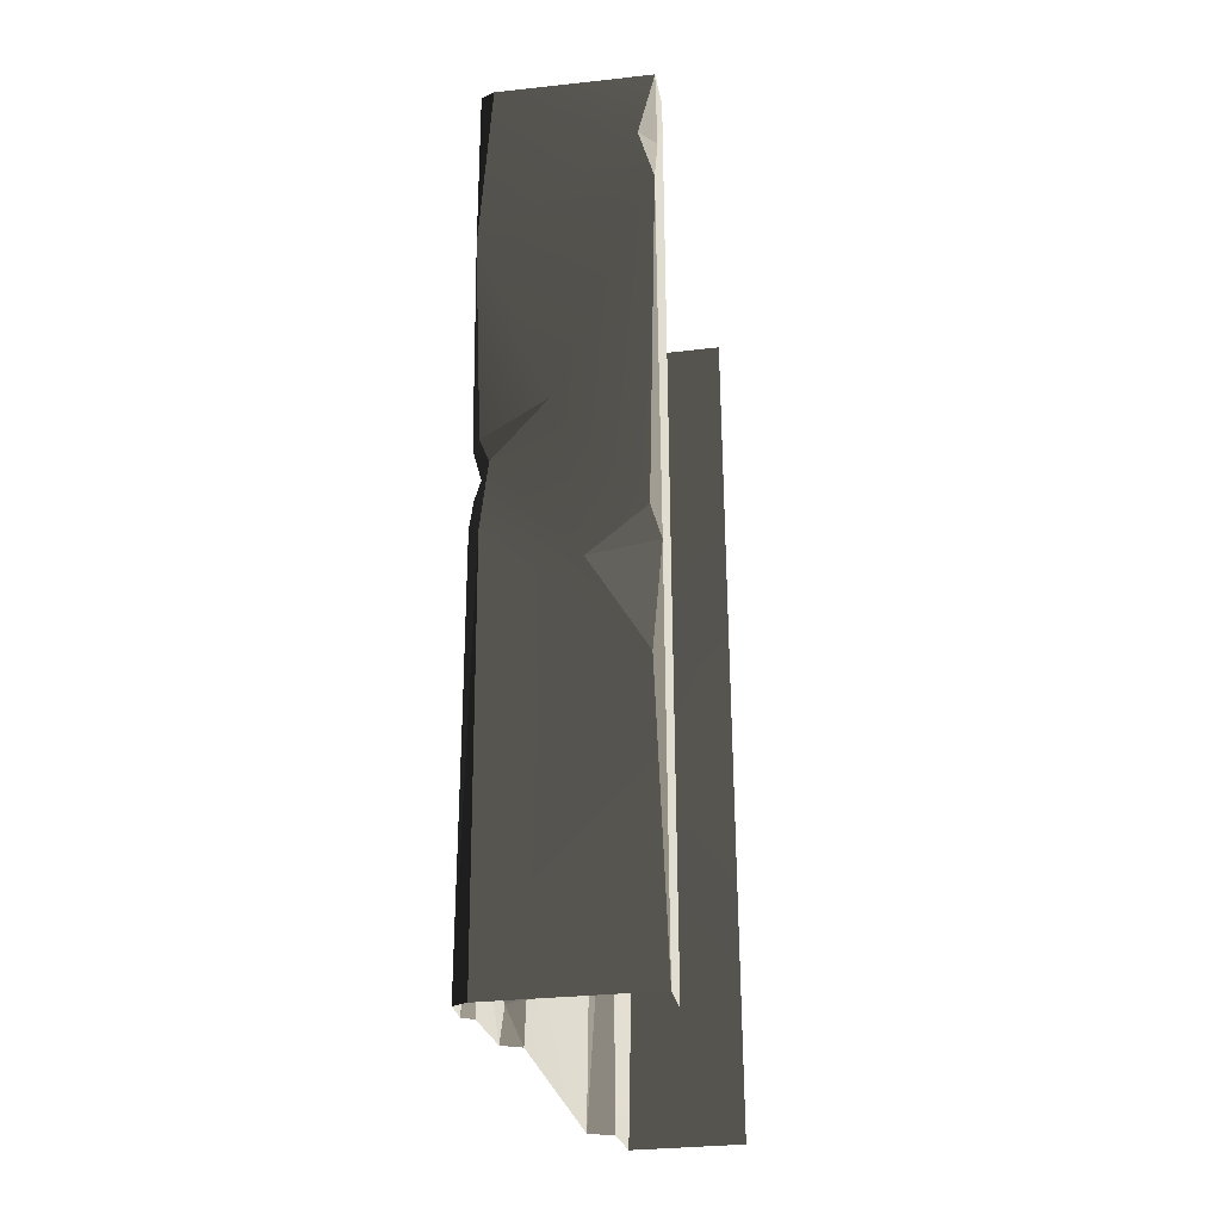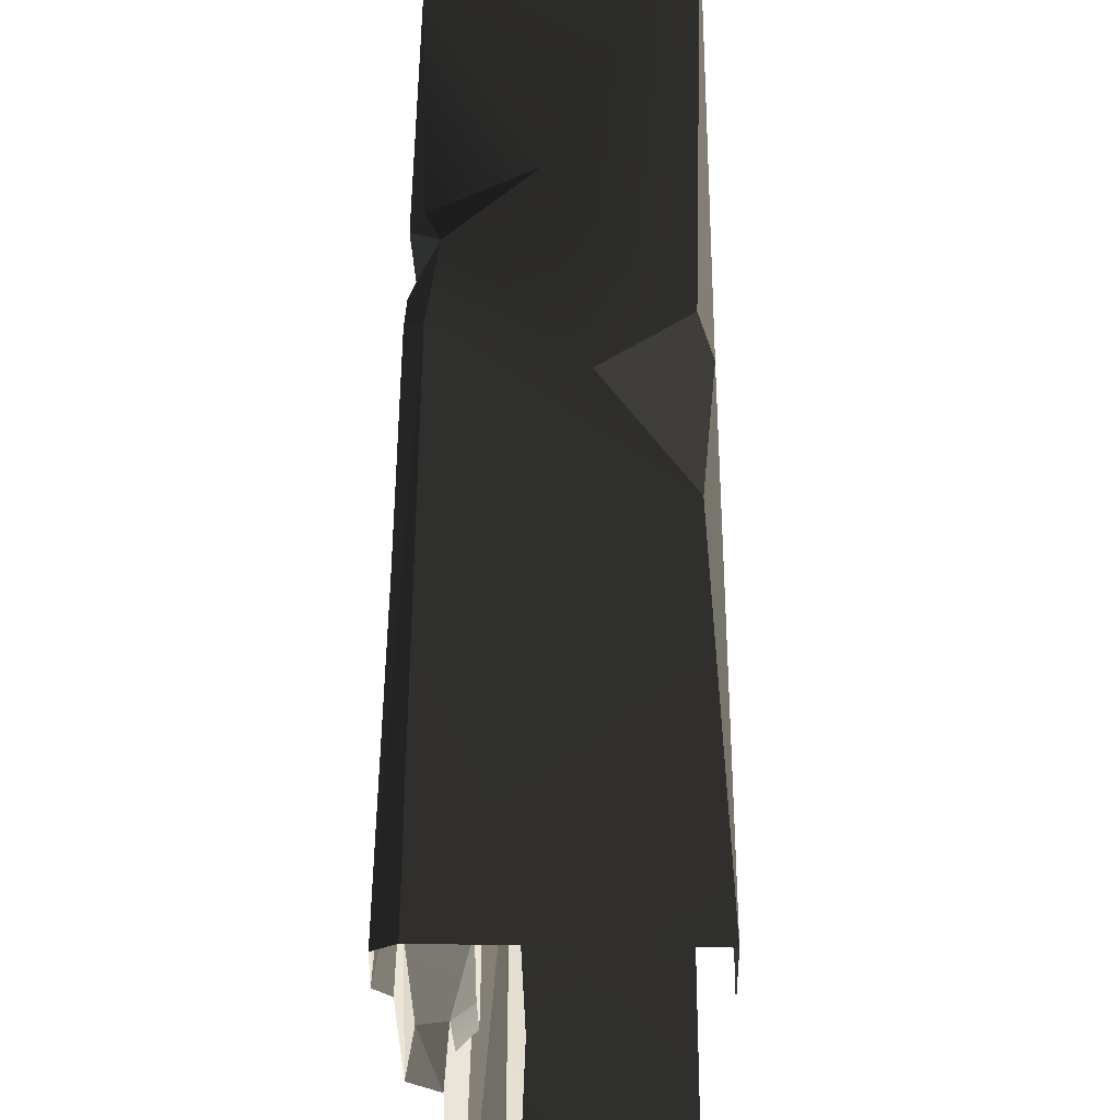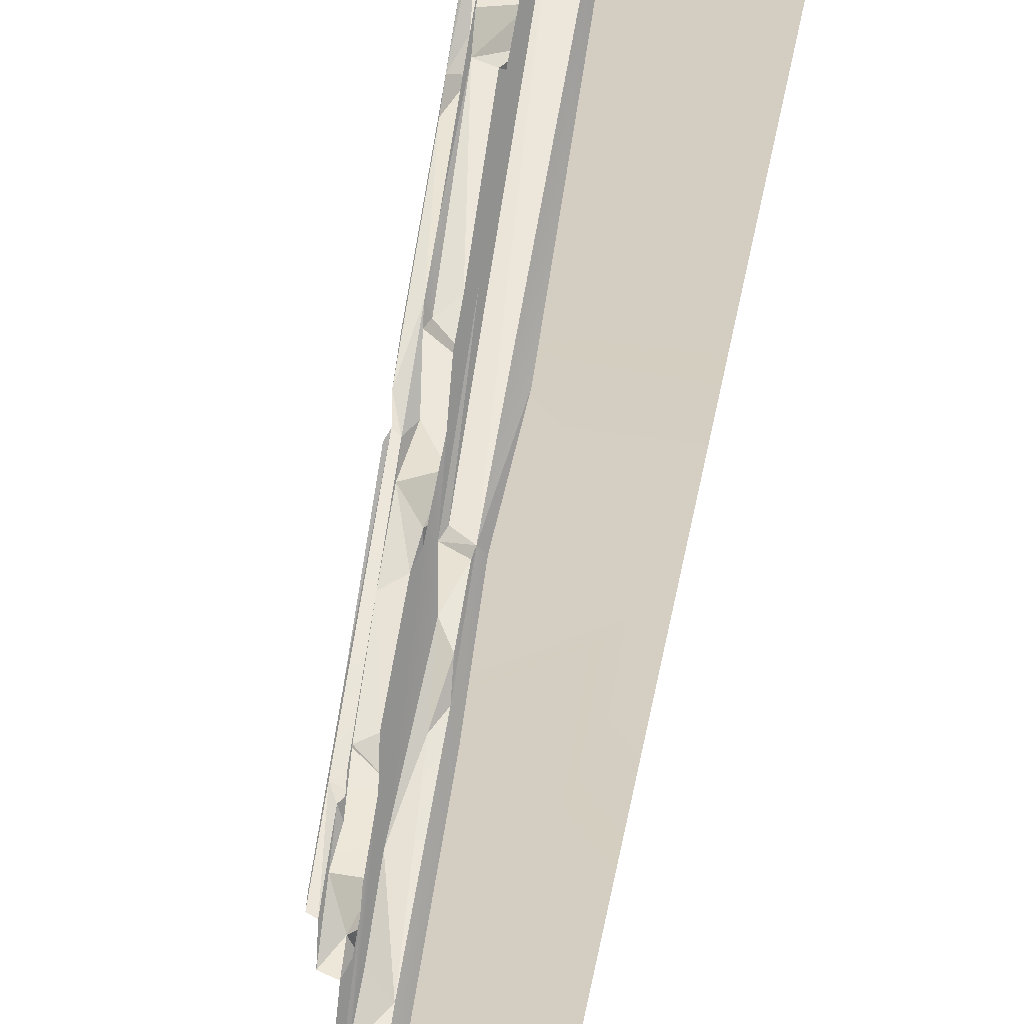
<metadata>
{"format":"obj","ext":"obj","renderer":"f3d","projection":"perspective","resolution":1024,"background":"white","views":[{"elev":-29.8,"azim":10.3,"up":"+Y"},{"elev":45.7,"azim":0.4,"up":"+Z"},{"elev":-65.9,"azim":-9.7,"up":"+Z"}]}
</metadata>
<code>
v -0.6074 -2.338 1.337
v -0.6064 -3.269 1.118
v -0.6065 -2.853 0.5306
v -0.5996 -3.734 1.128
v -0.6116 -4.005 0.2051
v -0.6027 -2.493 1.407
v -0.6116 -4.03 1.389
v -0.6032 -3.851 1.4
v -0.6146 -3.188 1.413
v -0.5947 -2.16 1.142
v -0.5886 -2.269 0.248
v -0.6048 -2.176 0.3394
v -0.6064 -0.5758 0.2816
v -0.5569 -0.2684 0.276
v -0.5858 -0.3688 0.5814
v -0.5885 -0.328 1.2
v -0.6116 -0.02041 0.9592
v -0.6116 -0.03136 1.474
v -0.4306 -1.633 1.968
v -0.007533 -0.5972 1.985
v -0.04643 -2.155 1.954
v -0.747 -0.836 1.975
v -0.07413 -0.3606 1.997
v -0.6891 -0.04263 2.003
v 2.861e-06 -0.04227 1.987
v -0.2969 -2.352 1.949
v -0.7144 -1.776 1.938
v -0.6695 -1.891 1.951
v -0.7016 -2.196 1.951
v -0.04471 -2.773 1.94
v -0.6891 -4.042 1.918
v 3.12e-06 -4.042 1.911
v -0.6997 -0.8793 1.533
v -0.7076 -1.456 1.48
v -0.6228 -0.9717 1.466
v -0.6055 -1.794 1.117
v -0.6077 -1.263 0.2497
v -0.6079 -0.9358 1.103
v -0.6156 -1.548 1.449
v -0.5858 -0.3688 0.5814
v -0.5686 -1.949 0.3517
v -0.5947 -2.16 1.142
v -0.5976 -0.812 0.3535
v -0.6104 -0.6357 1.082
v -0.6064 -0.5758 0.2816
v -0.6228 -0.9717 1.466
v -0.6961 -3.192 1.46
v -0.7057 -2.649 1.598
v -0.702 -3.18 1.755
v -0.7021 -2.861 1.723
v -0.7032 -3.303 1.597
v -0.7008 -3.484 1.748
v -0.4628 -0.4448 -0.009136
v -0.5031 -0.7922 0.219
v -0.475 -1.776 -0.03776
v -0.5012 -1.765 0.1981
v -0.5108 -2.249 0.1928
v -0.4947 -0.363 0.2204
v -0.4896 -1.979e-05 0.0007929
v -0.5026 -0.005058 0.2376
v -0.4926 -2.334 -0.04121
v -0.005688 -2.295 1.92
v -0.007533 -0.5972 1.985
v 2.861e-06 -0.03831 1.8
v 3.12e-06 -4.037 1.715
v 3.12e-06 -4.042 1.911
v -0.003306 -0.371 1.925
v 2.861e-06 -0.04227 1.987
v -0.007533 -0.5972 1.985
v -0.7057 -2.649 1.598
v -0.7025 -2.32 1.774
v -0.6463 -2.697 1.757
v -0.684 -3.537 1.594
v -0.5505 -3.712 1.539
v -0.5471 -3.356 1.545
v -0.7032 -3.303 1.597
v -0.7005 -3.771 1.598
v -0.6817 -0.5228 1.658
v -0.6949 -0.7953 1.667
v -0.5505 -0.7132 1.602
v -0.5467 -0.3536 1.605
v -0.7013 -0.3116 1.675
v -0.7056 -4.038 1.735
v -0.6932 -4.031 1.43
v -0.7005 -3.771 1.598
v -0.7 -3.59 1.746
v -0.7016 -2.196 1.951
v -0.7509 -4.041 1.89
v -0.7487 -3.006 1.904
v -0.7538 -2.158 1.901
v -0.5505 -0.7132 1.602
v -0.5471 -0.6891 1.216
v -0.5467 -0.3536 1.605
v -0.547 -0.3632 1.224
v -0.5469 -0.7916 1.439
v -0.5581 -0.2528 1.475
v -0.5487 -1.861 1.19
v -0.5504 -1.857 1.578
v -0.5471 -2.215 1.565
v -0.5518 -2.29 1.457
v -0.5469 -1.761 1.439
v -0.5475 -2.289 1.401
v -0.5474 -2.189 1.184
v -0.5518 -2.29 1.457
v -0.7076 -1.456 1.48
v -0.6997 -0.8793 1.533
v -0.7011 -1.856 1.78
v -0.7008 -1.777 1.603
v -0.6949 -0.7953 1.667
v -0.6931 -0.628 1.809
v -0.6817 -0.5228 1.658
v -0.6589 -1.988 1.625
v -0.6968 -2.279 1.64
v -0.5471 -2.215 1.565
v -0.5504 -1.857 1.578
v -0.4628 -0.4448 -0.009136
v -0.475 -1.776 -0.03776
v 8.667e-06 -2.357 -0.05015
v 2.861e-06 -2.07e-06 -3.72e-05
v -0.4896 -1.979e-05 0.0007929
v -0.4926 -2.334 -0.04121
v -0.4631 -2.816 -0.05989
v 3.12e-06 -3.999 -0.08509
v -0.4896 -3.999 -0.08509
v -0.7469 -0.5558 1.853
v -0.747 -0.836 1.975
v -0.7364 -1.873 1.799
v -0.7509 -0.04204 1.976
v -0.7516 -0.03939 1.851
v -0.7079 -0.4967 1.811
v -0.7013 -0.3116 1.675
v -0.7056 -0.03872 1.82
v -0.6932 -0.03225 1.516
v -0.5108 -2.249 0.1928
v -0.5026 -4.004 0.1525
v -0.4631 -2.816 -0.05989
v -0.4896 -3.999 -0.08509
v -0.747 -0.836 1.975
v -0.7144 -1.776 1.938
v -0.7536 -1.786 1.884
v -0.7499 -2.903 1.784
v -0.7533 -1.987 1.836
v -0.7538 -2.158 1.901
v -0.7487 -3.006 1.904
v -0.7509 -4.041 1.89
v -0.7516 -4.038 1.766
v -0.6032 -3.851 1.4
v -0.7005 -3.771 1.598
v -0.6764 -3.88 1.426
v -0.5505 -3.712 1.539
v -0.5686 -1.949 0.3517
v -0.5467 -1.651 0.2352
v -0.6077 -1.263 0.2497
v -0.6064 -0.5758 0.2816
v -0.4947 -0.363 0.2204
v -0.5569 -0.2684 0.276
v -0.6116 -0.03136 1.474
v -0.6157 -0.2061 1.477
v -0.5885 -0.328 1.2
v -0.6961 -3.192 1.46
v -0.6146 -3.188 1.413
v -0.6027 -2.493 1.407
v -0.5471 -3.356 1.545
v -0.5464 -3.798 1.399
v -0.547 -3.688 1.153
v -0.5468 -3.363 1.16
v -0.5468 -3.261 1.407
v -0.5505 -3.712 1.539
v -0.684 -3.537 1.594
v -0.7032 -3.303 1.597
v -0.7008 -3.484 1.748
v -0.6961 -3.192 1.46
v -0.6027 -2.493 1.407
v -0.6791 -2.375 1.485
v -0.6791 -2.375 1.485
v -0.5471 -2.215 1.565
v -0.6968 -2.279 1.64
v -0.5518 -2.29 1.457
v -0.7013 -0.3116 1.675
v -0.6157 -0.2061 1.477
v -0.6932 -0.03225 1.516
v -0.6228 -0.9717 1.466
v -0.7076 -1.456 1.48
v -0.6156 -1.548 1.449
v -0.6116 -0.02041 0.9592
v -0.5885 -0.328 1.2
v -0.5988 -0.4981 1.134
v -0.5012 -1.765 0.1981
v -0.5099 -1.863 0.3162
v -0.51 -2.151 0.3102
v -0.5108 -2.249 0.1928
v -0.5947 -2.16 1.142
v -0.6048 -2.176 0.3394
v -0.5686 -1.949 0.3517
v -0.7499 -2.903 1.784
v -0.7025 -2.32 1.774
v -0.7533 -1.987 1.836
v -0.6589 -1.988 1.625
v -0.7011 -1.856 1.78
v -0.7025 -2.32 1.774
v -0.7328 -3.535 1.764
v -0.702 -3.18 1.755
v -0.7487 -3.006 1.904
v -0.7328 -3.535 1.764
v -0.7487 -3.006 1.904
v -0.7516 -4.038 1.766
v -0.5031 -0.7922 0.219
v -0.6077 -1.263 0.2497
v -0.5467 -1.651 0.2352
v -0.6997 -0.8793 1.533
v -0.6228 -0.9717 1.466
v -0.5505 -0.7132 1.602
v -0.5686 -1.949 0.3517
v -0.6048 -2.176 0.3394
v -0.51 -2.151 0.3102
v -0.6116 -4.005 0.2051
v -0.5108 -2.249 0.1928
v -0.5886 -2.269 0.248
v -0.6157 -0.2061 1.477
v -0.7013 -0.3116 1.675
v -0.5467 -0.3536 1.605
v -0.5108 -2.249 0.1928
v -0.6116 -4.005 0.2051
v -0.5026 -4.004 0.1525
v -0.599 -1.707 1.446
v -0.7008 -1.777 1.603
v -0.5504 -1.857 1.578
v -0.7008 -1.777 1.603
v -0.6156 -1.548 1.449
v -0.7076 -1.456 1.48
v -0.5468 -3.261 1.407
v -0.6961 -3.192 1.46
v -0.5471 -3.356 1.545
v -0.6036 -0.1957 0.3259
v -0.6116 -0.02041 0.9592
v -0.5988 -0.4981 1.134
v -0.6116 -0.006178 0.2902
v -0.5026 -0.005058 0.2376
v -0.5569 -0.2684 0.276
v -0.4947 -0.363 0.2204
v -0.6032 -3.851 1.4
v -0.6764 -3.88 1.426
v -0.6116 -4.03 1.389
v -0.7025 -2.32 1.774
v -0.6742 -3.055 1.758
v -0.6463 -2.697 1.757
v -0.7533 -1.987 1.836
v -0.6695 -1.891 1.951
v -0.7016 -2.196 1.951
v -0.6077 -1.263 0.2497
v -0.5031 -0.7922 0.219
v -0.5976 -0.812 0.3535
v -0.6104 -0.6357 1.082
v -0.5471 -0.6891 1.216
v -0.5981 -0.8465 1.399
v -0.5988 -0.4981 1.134
v -0.547 -0.3632 1.224
v -0.5471 -0.6891 1.216
v -0.684 -3.537 1.594
v -0.7 -3.59 1.746
v -0.7005 -3.771 1.598
v -0.7025 -2.32 1.774
v -0.6968 -2.279 1.64
v -0.6589 -1.988 1.625
v -0.6791 -2.375 1.485
v -0.6968 -2.279 1.64
v -0.7025 -2.32 1.774
v -0.6931 -0.628 1.809
v -0.7469 -0.5558 1.853
v -0.7011 -1.856 1.78
v -0.7364 -1.873 1.799
v -0.7079 -0.4967 1.811
v -0.7056 -0.03872 1.82
v -0.7469 -0.5558 1.853
v -0.5108 -2.249 0.1928
v -0.51 -2.151 0.3102
v -0.6048 -2.176 0.3394
v -0.5569 -0.2684 0.276
v -0.5026 -0.005058 0.2376
v -0.6116 -0.006178 0.2902
v -0.6817 -0.5228 1.658
v -0.7013 -0.3116 1.675
v -0.7079 -0.4967 1.811
v -0.6742 -3.055 1.758
v -0.7499 -2.903 1.784
v -0.7487 -3.006 1.904
v -0.7025 -2.32 1.774
v -0.7499 -2.903 1.784
v -0.6742 -3.055 1.758
v -0.5505 -0.7132 1.602
v -0.6949 -0.7953 1.667
v -0.6997 -0.8793 1.533
v -0.5471 -3.356 1.545
v -0.6961 -3.192 1.46
v -0.7032 -3.303 1.597
v -0.7011 -1.856 1.78
v -0.7533 -1.987 1.836
v -0.7025 -2.32 1.774
v -0.5947 -2.16 1.142
v -0.6055 -1.794 1.117
v -0.5487 -1.861 1.19
v -0.5487 -1.861 1.19
v -0.6055 -1.794 1.117
v -0.599 -1.707 1.446
v -0.6116 -0.03136 1.474
v -0.6932 -0.03225 1.516
v -0.6157 -0.2061 1.477
v -0.5474 -2.189 1.184
v -0.5475 -2.289 1.401
v -0.6074 -2.338 1.337
v -0.5505 -0.7132 1.602
v -0.6228 -0.9717 1.466
v -0.5469 -0.7916 1.439
v -0.5981 -0.8465 1.399
v -0.6079 -0.9358 1.103
v -0.6104 -0.6357 1.082
v -0.7025 -2.32 1.774
v -0.7057 -2.649 1.598
v -0.6791 -2.375 1.485
v -0.6961 -3.192 1.46
v -0.6036 -0.1957 0.3259
v -0.5988 -0.4981 1.134
v -0.5858 -0.3688 0.5814
v -0.6589 -1.988 1.625
v -0.7008 -1.777 1.603
v -0.7011 -1.856 1.78
v -0.5504 -1.857 1.578
v -0.7008 -1.777 1.603
v -0.6589 -1.988 1.625
v -0.6932 -4.031 1.43
v -0.6116 -4.03 1.389
v -0.6764 -3.88 1.426
v -0.6932 -4.031 1.43
v -0.6764 -3.88 1.426
v -0.7005 -3.771 1.598
v -0.003306 -0.371 1.925
v -0.07413 -0.3606 1.997
v 2.861e-06 -0.04227 1.987
v 3.12e-06 -4.042 1.911
v -0.04471 -2.773 1.94
v -0.005688 -2.295 1.92
v -0.005688 -2.295 1.92
v -0.04643 -2.155 1.954
v -0.007533 -0.5972 1.985
v -0.6027 -2.493 1.407
v -0.6074 -2.338 1.337
v -0.5475 -2.289 1.401
v -0.5475 -2.289 1.401
v -0.6791 -2.375 1.485
v -0.6027 -2.493 1.407
v -0.5099 -1.863 0.3162
v -0.5686 -1.949 0.3517
v -0.51 -2.151 0.3102
v -0.5467 -1.651 0.2352
v -0.5686 -1.949 0.3517
v -0.5099 -1.863 0.3162
v -0.6064 -3.269 1.118
v -0.5468 -3.363 1.16
v -0.5996 -3.734 1.128
v -0.6064 -3.269 1.118
v -0.5468 -3.261 1.407
v -0.5468 -3.363 1.16
v -0.6695 -1.891 1.951
v -0.7364 -1.873 1.799
v -0.7536 -1.786 1.884
v -0.7364 -1.873 1.799
v -0.747 -0.836 1.975
v -0.7536 -1.786 1.884
v -0.5976 -0.812 0.3535
v -0.5031 -0.7922 0.219
v -0.6064 -0.5758 0.2816
v -0.5996 -3.734 1.128
v -0.547 -3.688 1.153
v -0.6032 -3.851 1.4
v -0.5464 -3.798 1.399
v -0.5468 -3.363 1.16
v -0.547 -3.688 1.153
v -0.5996 -3.734 1.128
v -0.5467 -1.651 0.2352
v -0.5012 -1.765 0.1981
v -0.5031 -0.7922 0.219
v -0.6064 -0.5758 0.2816
v -0.4947 -0.363 0.2204
v -0.5099 -1.863 0.3162
v -0.5012 -1.765 0.1981
v -0.5467 -1.651 0.2352
v -0.4631 -2.816 -0.05989
v -0.4926 -2.334 -0.04121
v -0.5108 -2.249 0.1928
v -0.6048 -2.176 0.3394
v -0.5886 -2.269 0.248
v -0.5108 -2.249 0.1928
v -0.5468 -3.261 1.407
v -0.6146 -3.188 1.413
v -0.6961 -3.192 1.46
v -0.6064 -3.269 1.118
v -0.6146 -3.188 1.413
v -0.5468 -3.261 1.407
v -0.7016 -2.196 1.951
v -0.7538 -2.158 1.901
v -0.7533 -1.987 1.836
v -0.5487 -1.861 1.19
v -0.599 -1.707 1.446
v -0.5469 -1.761 1.439
v -0.5504 -1.857 1.578
v -0.5469 -1.761 1.439
v -0.599 -1.707 1.446
v -0.07413 -0.3606 1.997
v -0.003306 -0.371 1.925
v -0.007533 -0.5972 1.985
v -0.7509 -0.04204 1.976
v -0.6891 -0.04263 2.003
v -0.747 -0.836 1.975
v -0.5981 -0.8465 1.399
v -0.5469 -0.7916 1.439
v -0.6228 -0.9717 1.466
v -0.5981 -0.8465 1.399
v -0.5471 -0.6891 1.216
v -0.5469 -0.7916 1.439
v -0.5947 -2.16 1.142
v -0.5487 -1.861 1.19
v -0.5474 -2.189 1.184
v -0.6074 -2.338 1.337
v -0.5947 -2.16 1.142
v -0.5474 -2.189 1.184
v -0.6036 -0.1957 0.3259
v -0.5569 -0.2684 0.276
v -0.6116 -0.006178 0.2902
v -0.5858 -0.3688 0.5814
v -0.5569 -0.2684 0.276
v -0.6036 -0.1957 0.3259
v -0.6817 -0.5228 1.658
v -0.7079 -0.4967 1.811
v -0.6725 -0.5505 1.811
v -0.6725 -0.5505 1.811
v -0.7079 -0.4967 1.811
v -0.7469 -0.5558 1.853
v -0.5885 -0.328 1.2
v -0.547 -0.3632 1.224
v -0.5988 -0.4981 1.134
v -0.547 -0.3632 1.224
v -0.5885 -0.328 1.2
v -0.5581 -0.2528 1.475
v -0.6891 -4.042 1.918
v -0.7509 -4.041 1.89
v -0.7016 -2.196 1.951
v -0.7516 -4.038 1.766
v -0.7056 -4.038 1.735
v -0.7 -3.59 1.746
v -0.702 -3.18 1.755
v -0.6742 -3.055 1.758
v -0.7487 -3.006 1.904
v -0.7021 -2.861 1.723
v -0.6742 -3.055 1.758
v -0.702 -3.18 1.755
v -0.6032 -3.851 1.4
v -0.5464 -3.798 1.399
v -0.5505 -3.712 1.539
v -0.6742 -3.055 1.758
v -0.7021 -2.861 1.723
v -0.6463 -2.697 1.757
v -0.6463 -2.697 1.757
v -0.7021 -2.861 1.723
v -0.7057 -2.649 1.598
v -0.7 -3.59 1.746
v -0.7328 -3.535 1.764
v -0.7516 -4.038 1.766
v -0.6782 -3.519 1.735
v -0.7008 -3.484 1.748
v -0.702 -3.18 1.755
v -0.7008 -3.484 1.748
v -0.6782 -3.519 1.735
v -0.684 -3.537 1.594
v -0.5885 -0.328 1.2
v -0.6157 -0.2061 1.477
v -0.5581 -0.2528 1.475
v -0.5467 -0.3536 1.605
v -0.5581 -0.2528 1.475
v -0.6157 -0.2061 1.477
v -0.005688 -2.295 1.92
v -0.04471 -2.773 1.94
v -0.2969 -2.352 1.949
v -0.6104 -0.6357 1.082
v -0.5858 -0.3688 0.5814
v -0.5988 -0.4981 1.134
v -0.5471 -0.6891 1.216
v -0.6104 -0.6357 1.082
v -0.5988 -0.4981 1.134
v -0.6055 -1.794 1.117
v -0.6156 -1.548 1.449
v -0.599 -1.707 1.446
v -0.7008 -1.777 1.603
v -0.599 -1.707 1.446
v -0.6156 -1.548 1.449
v -0.7516 -0.03939 1.851
v -0.7469 -0.5558 1.853
v -0.7056 -0.03872 1.82
v -0.5886 -2.269 0.248
v -0.6048 -2.176 0.3394
v -0.6065 -2.853 0.5306
v -0.7364 -1.873 1.799
v -0.7533 -1.987 1.836
v -0.7011 -1.856 1.78
v -0.7364 -1.873 1.799
v -0.6695 -1.891 1.951
v -0.7533 -1.987 1.836
v -0.2969 -2.352 1.949
v -0.04643 -2.155 1.954
v -0.005688 -2.295 1.92
v -0.6079 -0.9358 1.103
v -0.5981 -0.8465 1.399
v -0.6228 -0.9717 1.466
v -0.6817 -0.5228 1.658
v -0.6725 -0.5505 1.811
v -0.6931 -0.628 1.809
v -0.6725 -0.5505 1.811
v -0.7469 -0.5558 1.853
v -0.6931 -0.628 1.809
v -0.7144 -1.776 1.938
v -0.4306 -1.633 1.968
v -0.6695 -1.891 1.951
v -0.7536 -1.786 1.884
v -0.7144 -1.776 1.938
v -0.6695 -1.891 1.951
v -0.7 -3.59 1.746
v -0.684 -3.537 1.594
v -0.6782 -3.519 1.735
v -0.6791 -2.375 1.485
v -0.5475 -2.289 1.401
v -0.5518 -2.29 1.457
g WallLong_1_(4)_4708_12
f 1 3 2
f 3 4 2
f 5 4 3
f 1 2 6
f 5 7 4
f 4 7 8
f 6 2 9
f 3 1 10
f 5 3 11
f 10 12 3
f 13 15 14
f 16 18 17
f 19 21 20
f 20 22 19
f 22 20 23
f 22 23 24
f 24 23 25
f 21 19 26
f 22 27 19
f 28 26 19
f 26 28 29
f 30 26 29
f 30 29 31
f 32 30 31
f 33 35 34
f 36 38 37
f 38 36 39
f 40 37 38
f 37 41 36
f 41 42 36
f 40 43 37
f 40 38 44
f 43 40 45
f 46 38 39
f 47 49 48
f 50 48 49
f 51 49 47
f 52 49 51
f 53 55 54
f 54 55 56
f 55 57 56
f 53 54 58
f 58 59 53
f 59 58 60
f 57 55 61
f 62 64 63
f 64 62 65
f 65 62 66
f 64 68 67
f 64 67 69
f 70 72 71
f 73 75 74
f 75 73 76
f 74 77 73
f 78 80 79
f 80 78 81
f 78 82 81
f 83 85 84
f 83 86 85
f 87 89 88
f 90 89 87
f 91 93 92
f 93 94 92
f 91 92 95
f 94 93 96
f 97 99 98
f 100 99 97
f 97 98 101
f 102 97 103
f 104 97 102
f 105 107 106
f 108 107 105
f 106 107 109
f 107 110 109
f 110 111 109
f 112 114 113
f 115 114 112
f 116 118 117
f 116 119 118
f 119 116 120
f 117 118 121
f 121 118 122
f 122 118 123
f 122 123 124
f 125 127 126
f 126 128 125
f 125 128 129
f 130 132 131
f 131 132 133
f 134 136 135
f 135 136 137
f 138 140 139
f 141 143 142
f 143 141 144
f 144 146 145
f 147 149 148
f 148 150 147
f 151 153 152
f 154 156 155
f 157 159 158
f 160 162 161
f 163 165 164
f 165 163 166
f 166 163 167
f 168 163 164
f 169 171 170
f 172 174 173
f 175 177 176
f 178 175 176
f 179 181 180
f 182 184 183
f 185 187 186
f 188 190 189
f 188 191 190
f 192 194 193
f 195 197 196
f 198 200 199
f 201 203 202
f 204 206 205
f 207 209 208
f 210 212 211
f 213 215 214
f 216 218 217
f 219 221 220
f 222 224 223
f 225 227 226
f 228 230 229
f 231 233 232
f 234 236 235
f 237 234 235
f 238 240 239
f 241 243 242
f 244 246 245
f 247 249 248
f 250 252 251
f 253 255 254
f 256 258 257
f 259 261 260
f 262 264 263
f 265 267 266
f 268 270 269
f 270 271 269
f 272 274 273
f 275 277 276
f 278 280 279
f 281 283 282
f 284 286 285
f 287 289 288
f 290 292 291
f 293 295 294
f 296 298 297
f 299 301 300
f 302 304 303
f 305 307 306
f 308 310 309
f 311 313 312
f 314 316 315
f 317 319 318
f 318 319 320
f 321 323 322
f 324 326 325
f 327 329 328
f 330 332 331
f 333 335 334
f 336 338 337
f 339 341 340
f 342 344 343
f 345 347 346
f 348 350 349
f 351 353 352
f 354 356 355
f 357 359 358
f 360 362 361
f 363 365 364
f 366 368 367
f 369 371 370
f 372 374 373
f 373 374 375
f 376 378 377
f 379 381 380
f 382 383 381
f 384 386 385
f 387 389 388
f 390 392 391
f 393 395 394
f 396 398 397
f 399 401 400
f 402 404 403
f 405 407 406
f 408 410 409
f 411 413 412
f 414 416 415
f 417 419 418
f 420 422 421
f 423 425 424
f 426 428 427
f 429 431 430
f 432 434 433
f 435 437 436
f 438 440 439
f 441 443 442
f 444 446 445
f 447 449 448
f 450 452 451
f 453 455 454
f 456 458 457
f 459 461 460
f 462 464 463
f 465 467 466
f 466 468 465
f 468 466 469
f 470 469 466
f 471 473 472
f 474 476 475
f 477 479 478
f 480 482 481
f 483 485 484
f 486 488 487
f 489 491 490
f 492 494 493
f 495 497 496
f 498 500 499
f 501 503 502
f 504 506 505
f 507 509 508
f 510 512 511
f 513 515 514
f 516 518 517
f 519 521 520
f 522 524 523
f 525 527 526
f 528 530 529

</code>
